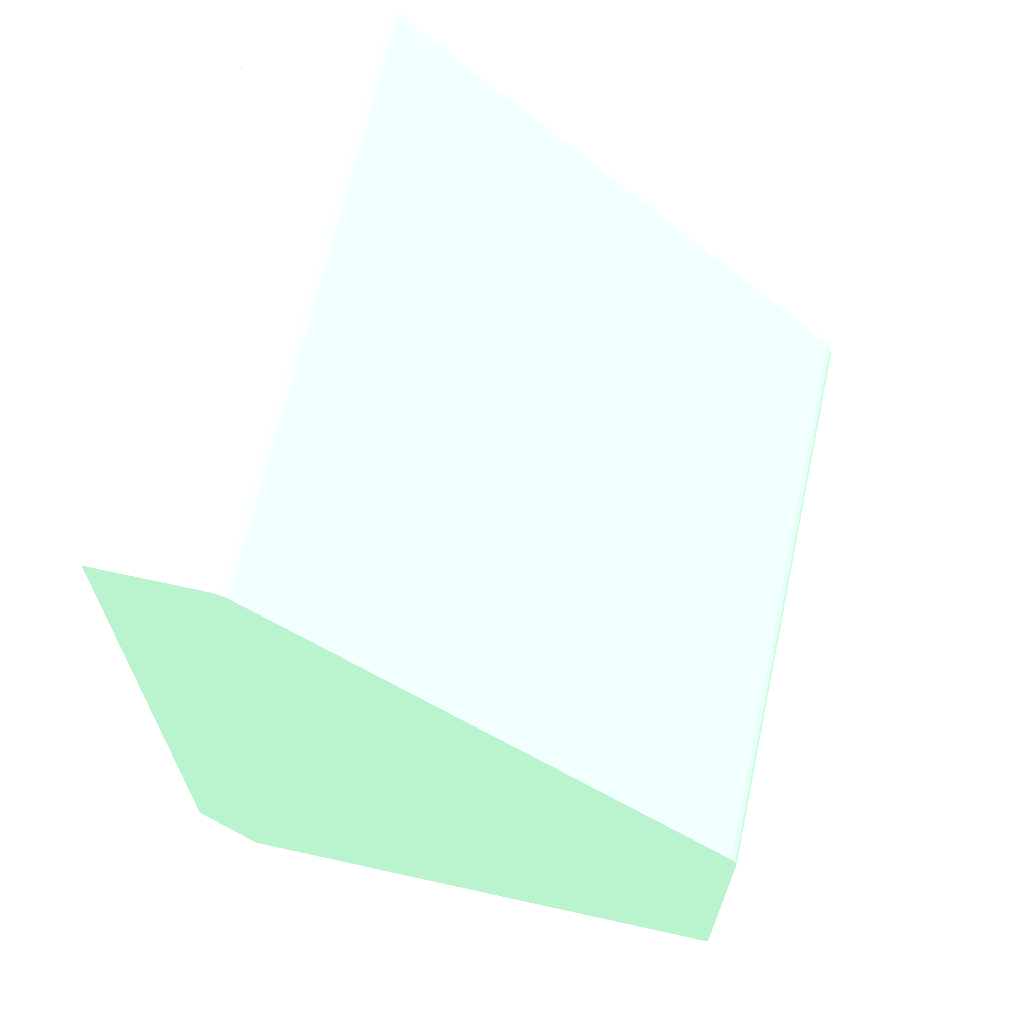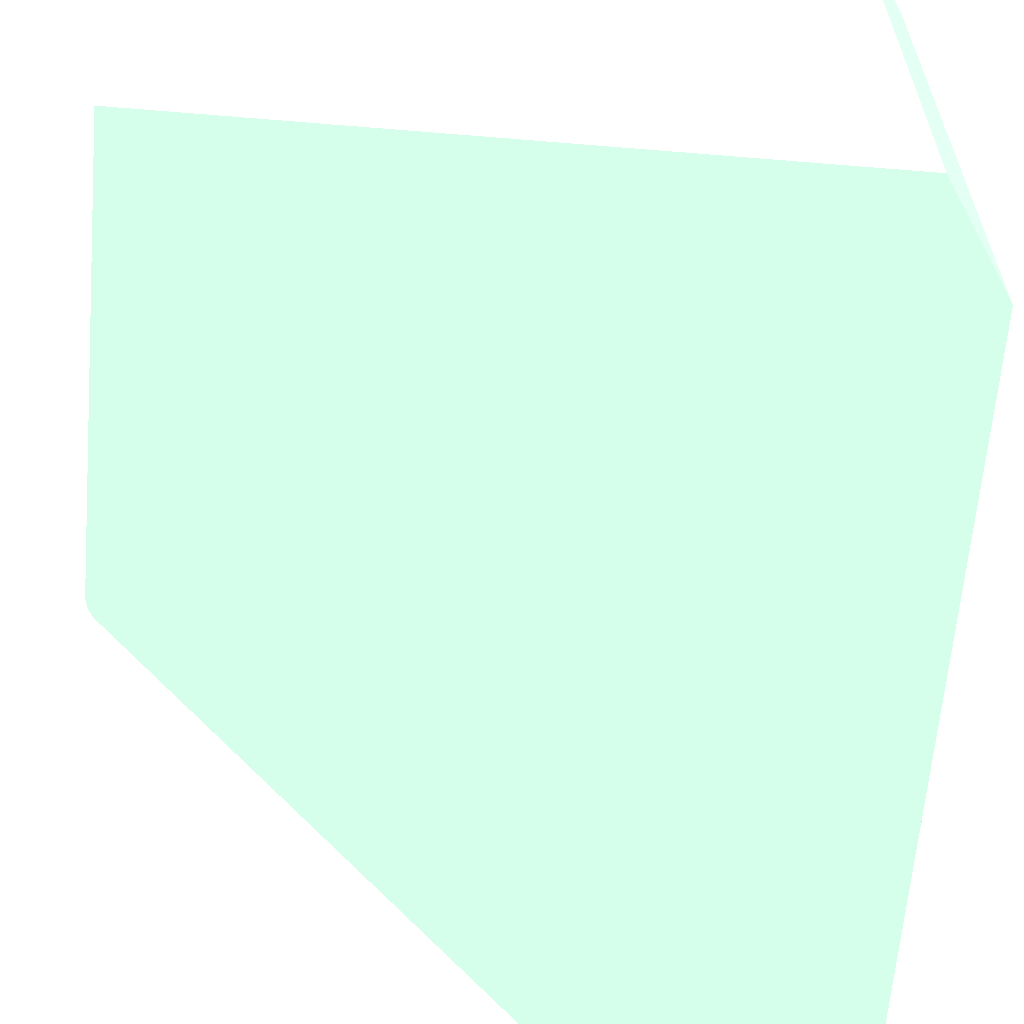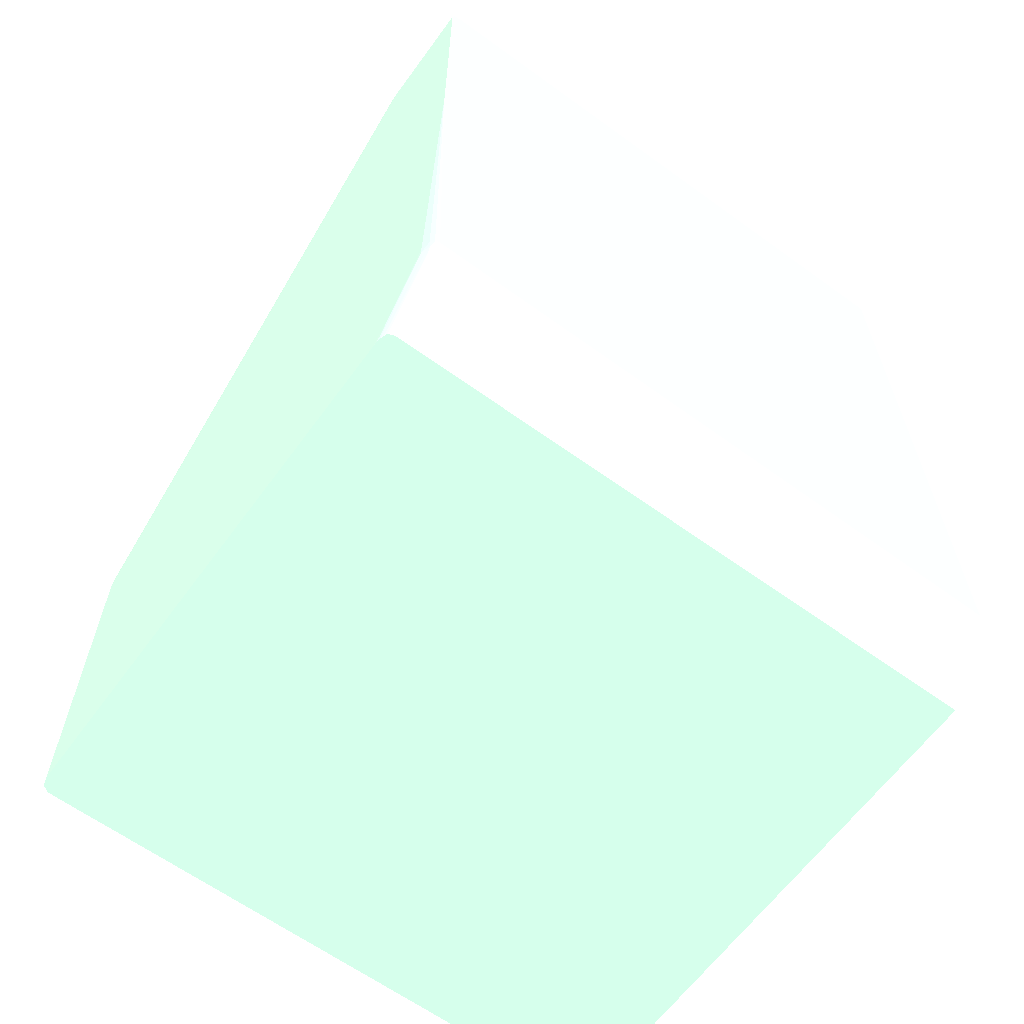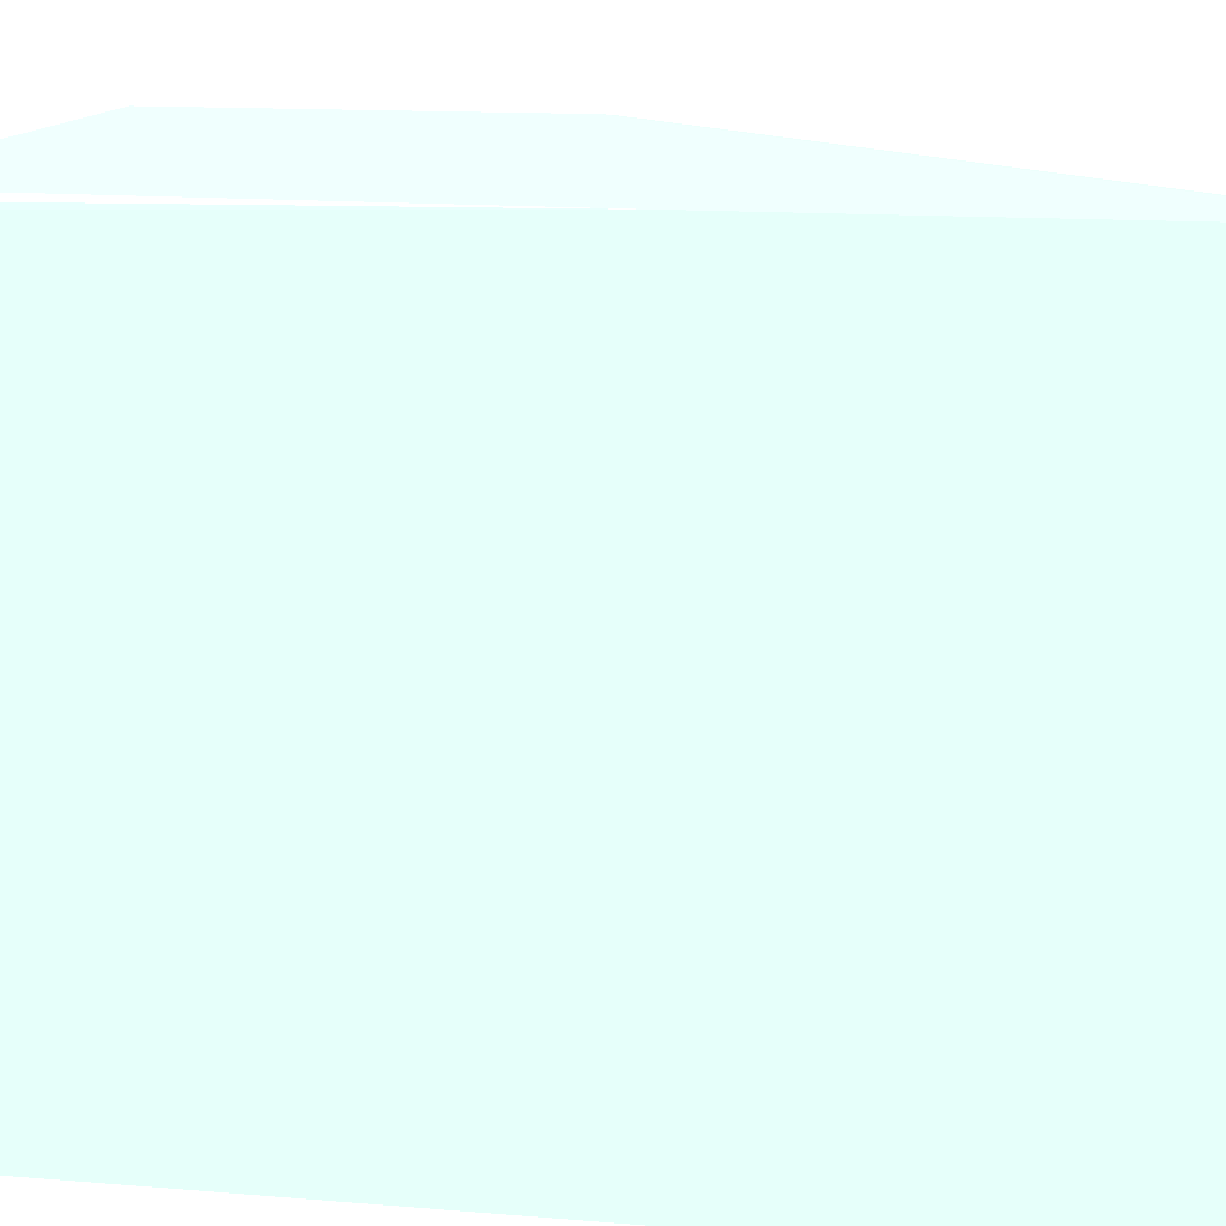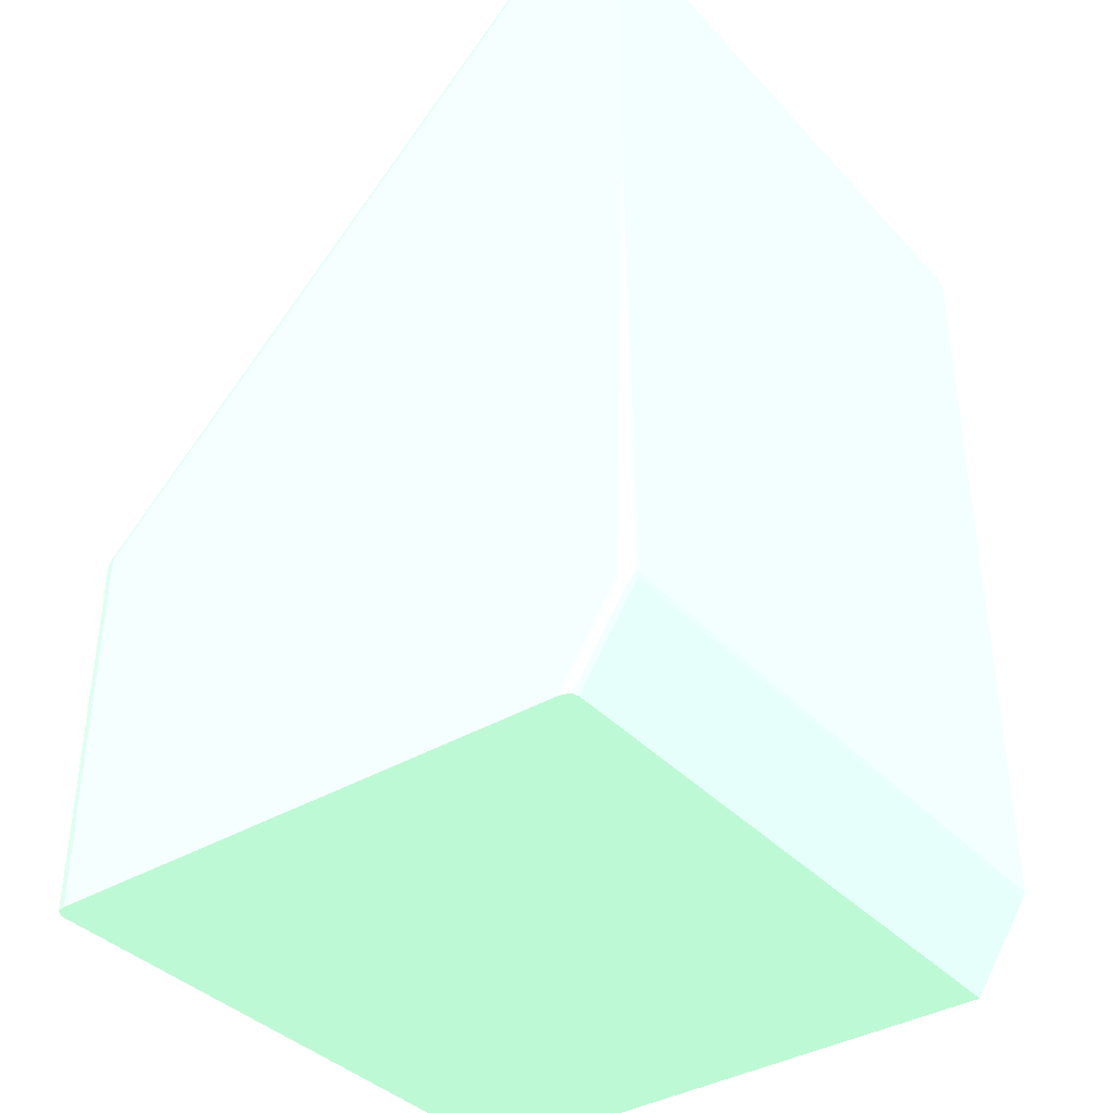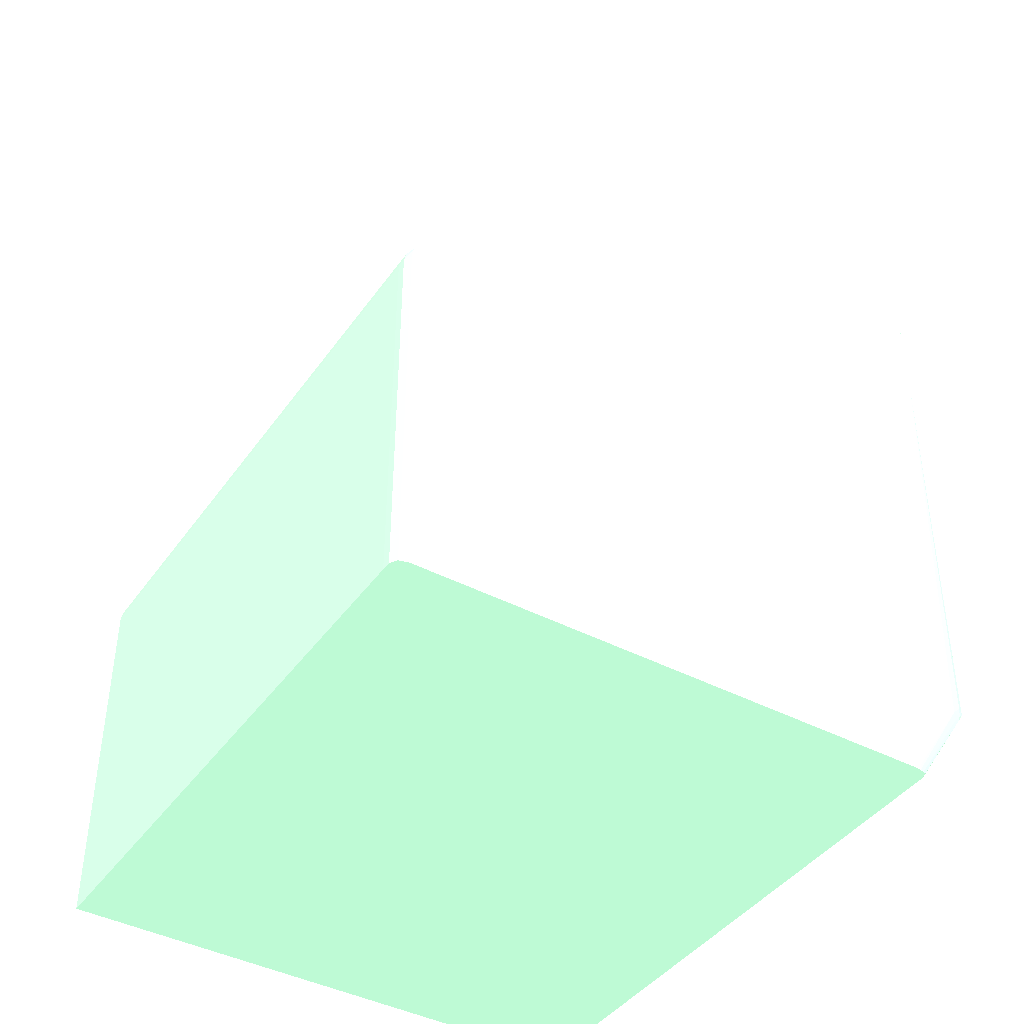
<metadata>
{"format":"obj","ext":"obj","renderer":"f3d","projection":"perspective","resolution":1024,"background":"white","views":[{"elev":66.7,"azim":12.5,"up":"+Z"},{"elev":-62.5,"azim":175.2,"up":"+Y"},{"elev":-63.5,"azim":-126.2,"up":"+Z"},{"elev":13.1,"azim":-78.9,"up":"+Y"},{"elev":-37.7,"azim":-142.9,"up":"+Z"},{"elev":-42.1,"azim":147.7,"up":"+Z"}]}
</metadata>
<code>
v 0.01193 0.01211 -0.001146 0.5451 0.7137 0.6
v 0.01195 0.03763 -0.001146 0.5451 0.7137 0.6
v 0.03532 0.01211 -0.001146 0.5451 0.7137 0.6
v 0.009772 0.01211 0.002142 0.5451 0.7137 0.6
v 0.009772 0.03781 0.002149 0.5451 0.7137 0.6
v 0.01195 0.03781 -0.001146 0.5451 0.7137 0.6
v 0.03532 0.03743 -0.001146 0.5451 0.7137 0.6
v 0.03532 0.01211 0.01425 0.5451 0.7137 0.6
v 0.009583 0.01211 0.002431 0.5451 0.7137 0.6
v 0.009583 0.03781 0.002448 0.5451 0.7137 0.6
v 0.009494 0.03801 0.002645 0.5451 0.7137 0.6
v 0.01177 0.03802 -0.0007815 0.5451 0.7137 0.6
v 0.01204 0.03807 -0.001146 0.5451 0.7137 0.6
v 0.03531 0.03781 -0.001146 0.5451 0.7137 0.6
v 0.03532 0.03743 0.01425 0.5451 0.7137 0.6
v 0.03522 0.01211 0.01463 0.5451 0.7137 0.6
v 0.009474 0.01211 0.00262 0.5451 0.7137 0.6
v 0.009492 0.03781 0.002638 0.5451 0.7137 0.6
v 0.009686 0.03808 0.002498 0.5451 0.7137 0.6
v 0.009808 0.03806 0.002195 0.5451 0.7137 0.6
v 0.009482 0.03781 0.002852 0.5451 0.7137 0.6
v 0.009492 0.03801 0.002852 0.5451 0.7137 0.6
v 0.009691 0.03812 0.002852 0.5451 0.7137 0.6
v 0.01218 0.03813 -0.001146 0.5451 0.7137 0.6
v 0.03513 0.0381 -0.001146 0.5451 0.7137 0.6
v 0.03531 0.03781 0.01425 0.5451 0.7137 0.6
v 0.03521 0.03781 0.01463 0.5451 0.7137 0.6
v 0.03522 0.03743 0.01463 0.5451 0.7137 0.6
v 0.03504 0.01211 0.0149 0.5451 0.7137 0.6
v 0.009474 0.01211 0.03532 0.5451 0.7137 0.6
v 0.009474 0.03802 0.01965 0.5451 0.7137 0.6
v 0.01007 0.0382 0.002473 0.5451 0.7137 0.6
v 0.01005 0.03812 0.002077 0.5451 0.7137 0.6
v 0.009474 0.03812 0.02013 0.5451 0.7137 0.6
v 0.009474 0.0382 0.02055 0.5451 0.7137 0.6
v 0.009474 0.03821 0.02071 0.5451 0.7137 0.6
v 0.01007 0.03821 0.002852 0.5451 0.7137 0.6
v 0.01235 0.03818 -0.001146 0.5451 0.7137 0.6
v 0.03477 0.03821 -0.001146 0.5451 0.7137 0.6
v 0.03513 0.0381 0.01425 0.5451 0.7137 0.6
v 0.03509 0.03809 0.01463 0.5451 0.7137 0.6
v 0.03501 0.03805 0.01488 0.5451 0.7137 0.6
v 0.03504 0.03781 0.0149 0.5451 0.7137 0.6
v 0.03473 0.01211 0.01522 0.5451 0.7137 0.6
v 0.01425 0.01211 0.03532 0.5451 0.7137 0.6
v 0.009474 0.03743 0.03532 0.5451 0.7137 0.6
v 0.01045 0.03821 0.002092 0.5451 0.7137 0.6
v 0.01235 0.03821 -0.0009493 0.5451 0.7137 0.6
v 0.009474 0.03821 0.03477 0.5451 0.7137 0.6
v 0.01255 0.03821 -0.001146 0.5451 0.7137 0.6
v 0.01273 0.03821 -0.001146 0.5451 0.7137 0.6
v 0.03477 0.03821 0.01425 0.5451 0.7137 0.6
v 0.03477 0.03819 0.01463 0.5451 0.7137 0.6
v 0.03476 0.0381 0.01501 0.5451 0.7137 0.6
v 0.03463 0.03805 0.01526 0.5451 0.7137 0.6
v 0.03447 0.03781 0.01548 0.5451 0.7137 0.6
v 0.03397 0.01211 0.01598 0.5451 0.7137 0.6
v 0.01439 0.01211 0.03528 0.5451 0.7137 0.6
v 0.01425 0.03743 0.03532 0.5451 0.7137 0.6
v 0.009474 0.03759 0.03531 0.5451 0.7137 0.6
v 0.01197 0.03821 -0.0001891 0.5451 0.7137 0.6
v 0.009474 0.0381 0.03513 0.5451 0.7137 0.6
v 0.01425 0.03821 0.03477 0.5451 0.7137 0.6
v 0.03363 0.03821 0.01539 0.5451 0.7137 0.6
v 0.03324 0.0381 0.01653 0.5451 0.7137 0.6
v 0.01463 0.03819 0.03477 0.5451 0.7137 0.6
v 0.03387 0.03805 0.01602 0.5451 0.7137 0.6
v 0.03371 0.03781 0.01624 0.5451 0.7137 0.6
v 0.01782 0.01211 0.03212 0.5451 0.7137 0.6
v 0.01463 0.01211 0.03522 0.5451 0.7137 0.6
v 0.01463 0.03743 0.03522 0.5451 0.7137 0.6
v 0.01463 0.03781 0.03522 0.5451 0.7137 0.6
v 0.01425 0.03781 0.03531 0.5451 0.7137 0.6
v 0.009474 0.03781 0.03531 0.5451 0.7137 0.6
v 0.01425 0.0381 0.03513 0.5451 0.7137 0.6
v 0.01501 0.03821 0.03401 0.5451 0.7137 0.6
v 0.02033 0.0381 0.02944 0.5451 0.7137 0.6
v 0.01526 0.03805 0.03463 0.5451 0.7137 0.6
v 0.01463 0.03809 0.03508 0.5451 0.7137 0.6
v 0.01501 0.0381 0.03476 0.5451 0.7137 0.6
v 0.01539 0.0381 0.03438 0.5451 0.7137 0.6
v 0.01756 0.03781 0.03238 0.5451 0.7137 0.6
v 0.01756 0.01211 0.03238 0.5451 0.7137 0.6
v 0.0149 0.01211 0.03504 0.5451 0.7137 0.6
v 0.0149 0.03781 0.03504 0.5451 0.7137 0.6
v 0.01488 0.03805 0.03501 0.5451 0.7137 0.6
v 0.01509 0.03781 0.03485 0.5451 0.7137 0.6
v 0.01585 0.03781 0.03409 0.5451 0.7137 0.6
v 0.01585 0.01211 0.03409 0.5451 0.7137 0.6
v 0.01509 0.01211 0.03485 0.5451 0.7137 0.6
f 1 2 6
f 1 6 13
f 1 13 24
f 1 24 38
f 1 38 50
f 1 50 51
f 1 51 39
f 1 39 25
f 1 25 14
f 1 14 7
f 1 7 3
f 1 3 8
f 1 8 16
f 1 16 29
f 1 29 44
f 1 44 57
f 1 57 69
f 1 69 83
f 1 83 89
f 1 89 90
f 1 90 84
f 1 84 70
f 1 70 58
f 1 58 45
f 1 45 30
f 1 30 17
f 1 17 9
f 1 9 4
f 1 4 5
f 1 5 2
f 2 5 6
f 3 7 15
f 3 15 8
f 4 9 5
f 5 9 10
f 5 10 11
f 5 11 6
f 6 12 13
f 6 11 12
f 7 14 26
f 7 26 15
f 8 15 28
f 8 28 16
f 9 17 10
f 10 17 18
f 10 18 11
f 11 19 20
f 11 20 12
f 11 18 21
f 11 21 22
f 11 22 23
f 11 23 19
f 12 20 13
f 13 20 24
f 14 25 40
f 14 40 26
f 15 26 27
f 15 27 28
f 16 28 43
f 16 43 29
f 17 21 18
f 17 30 46
f 17 46 60
f 17 60 74
f 17 74 62
f 17 62 49
f 17 49 36
f 17 36 35
f 17 35 34
f 17 34 31
f 17 31 21
f 19 23 32
f 19 32 33
f 19 33 20
f 20 33 24
f 21 31 34
f 21 34 35
f 21 35 36
f 21 36 22
f 22 36 23
f 23 37 32
f 23 36 37
f 24 33 38
f 25 39 52
f 25 52 40
f 26 40 41
f 26 41 27
f 27 41 42
f 27 42 43
f 27 43 28
f 29 43 44
f 30 45 59
f 30 59 46
f 32 37 47
f 32 47 48
f 32 48 38
f 32 38 33
f 36 49 63
f 36 63 76
f 36 76 64
f 36 64 52
f 36 52 39
f 36 39 51
f 36 51 61
f 36 61 47
f 36 47 37
f 38 48 50
f 40 52 53
f 40 53 41
f 41 53 54
f 41 54 42
f 42 54 55
f 42 55 43
f 43 55 56
f 43 56 44
f 44 56 68
f 44 68 57
f 45 58 59
f 46 59 60
f 47 61 48
f 48 61 51
f 48 51 50
f 49 62 75
f 49 75 63
f 52 64 53
f 53 65 54
f 53 64 66
f 53 66 65
f 54 65 67
f 54 67 55
f 55 67 68
f 55 68 56
f 57 68 82
f 57 82 69
f 58 70 71
f 58 71 59
f 59 71 72
f 59 72 73
f 59 73 60
f 60 73 74
f 62 74 73
f 62 73 75
f 63 75 66
f 63 66 76
f 64 76 66
f 65 66 77
f 65 77 78
f 65 78 67
f 66 75 79
f 66 79 80
f 66 80 81
f 66 81 77
f 67 78 68
f 68 78 82
f 69 82 83
f 70 84 85
f 70 85 71
f 71 85 72
f 72 85 86
f 72 86 79
f 72 79 73
f 73 79 75
f 77 81 78
f 78 81 80
f 78 80 86
f 78 86 85
f 78 85 87
f 78 87 88
f 78 88 82
f 79 86 80
f 82 88 89
f 82 89 83
f 84 90 87
f 84 87 85
f 87 90 89
f 87 89 88

</code>
